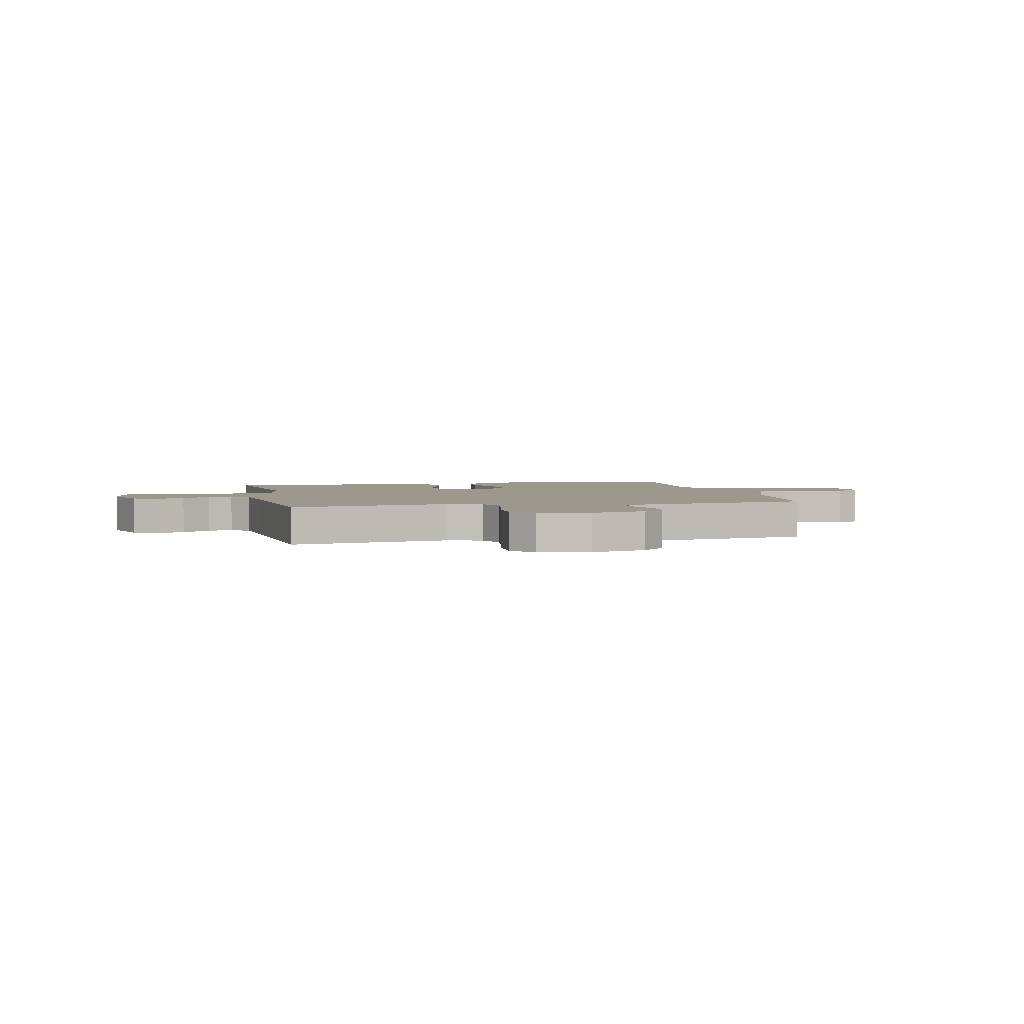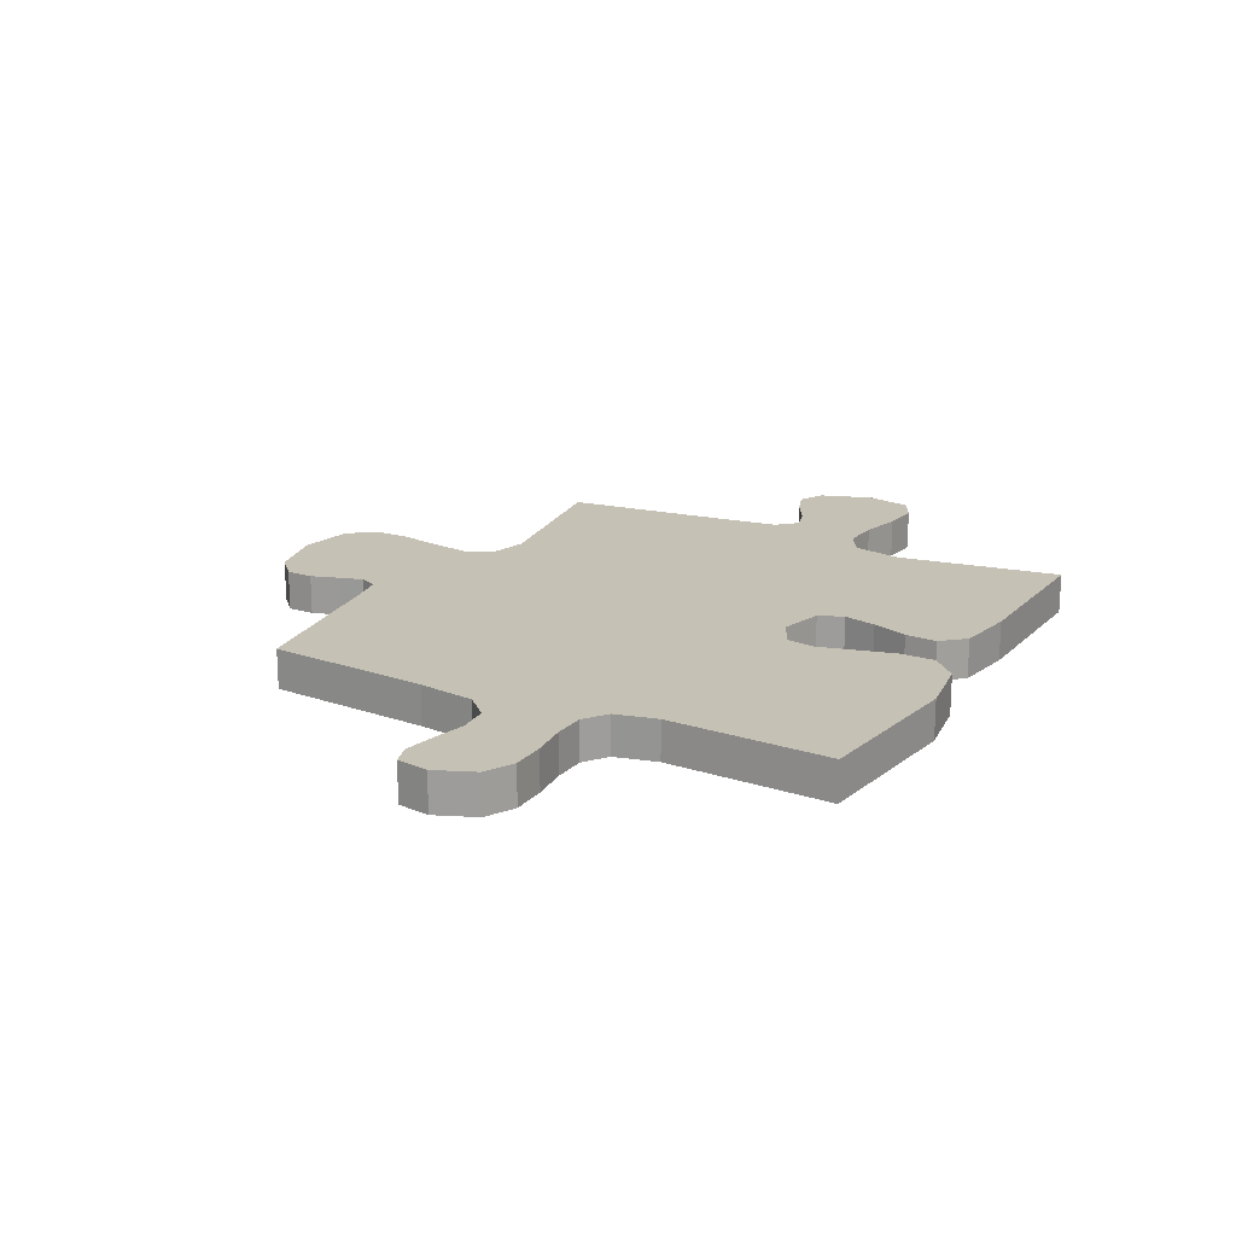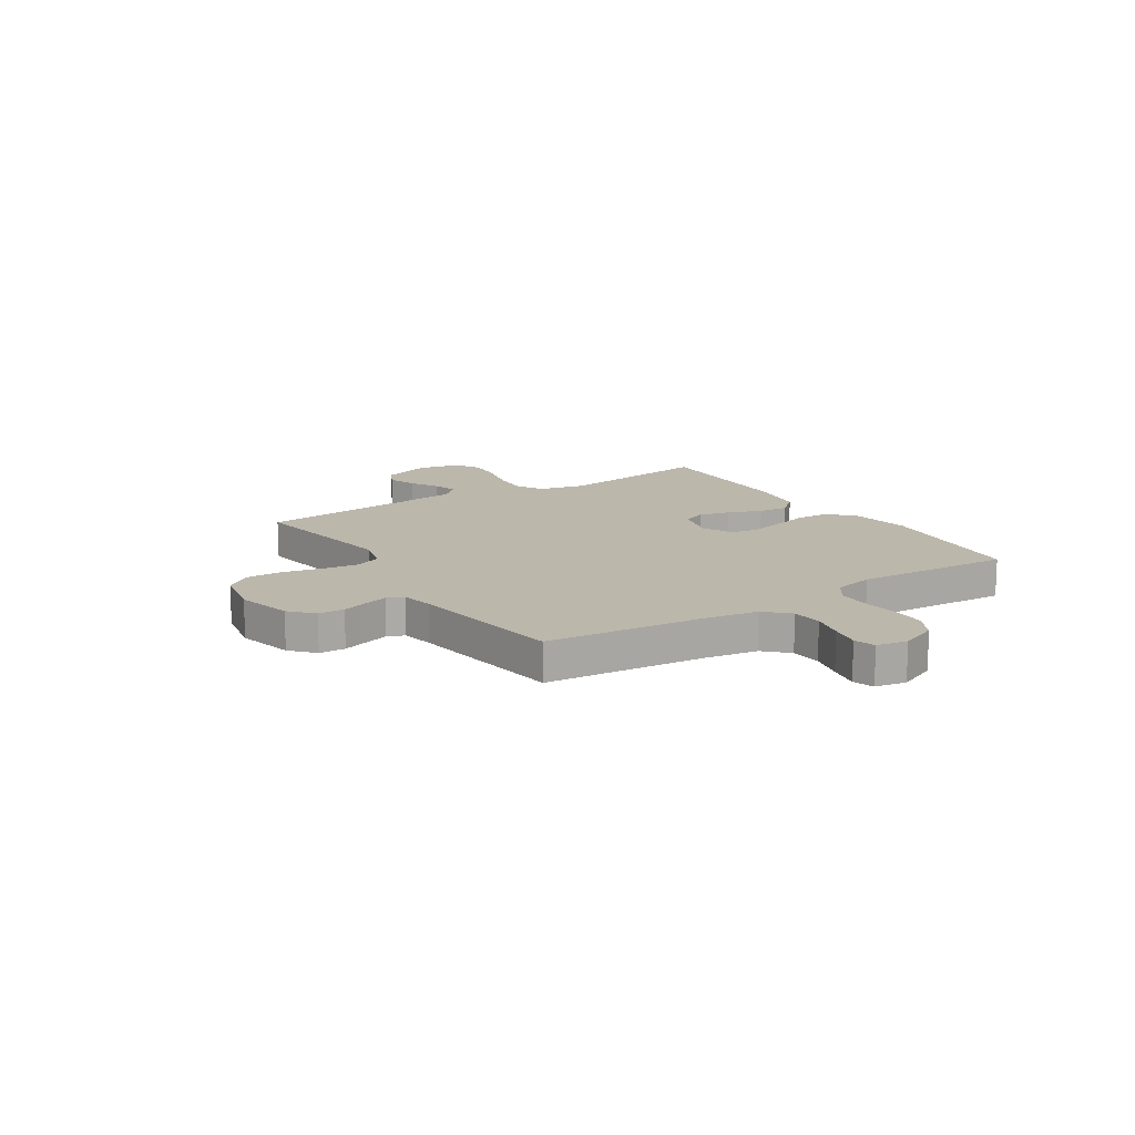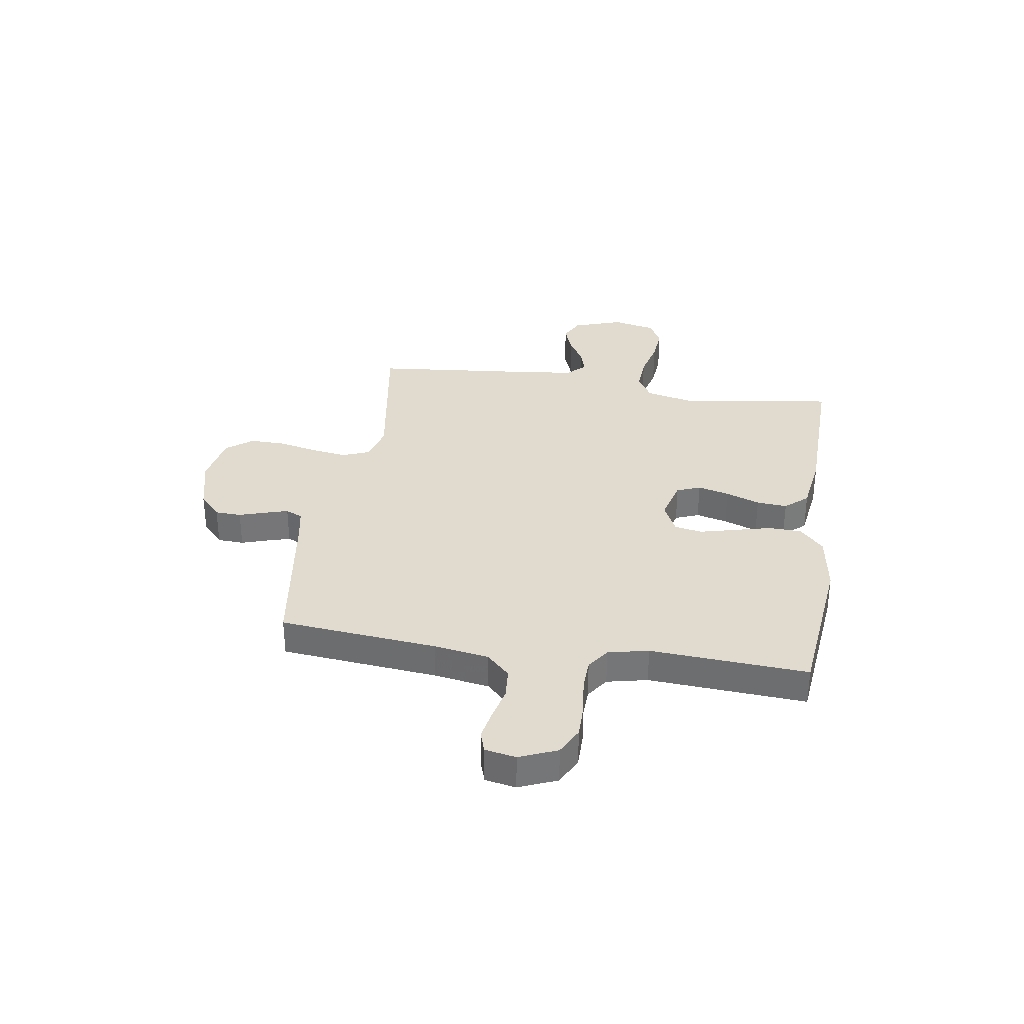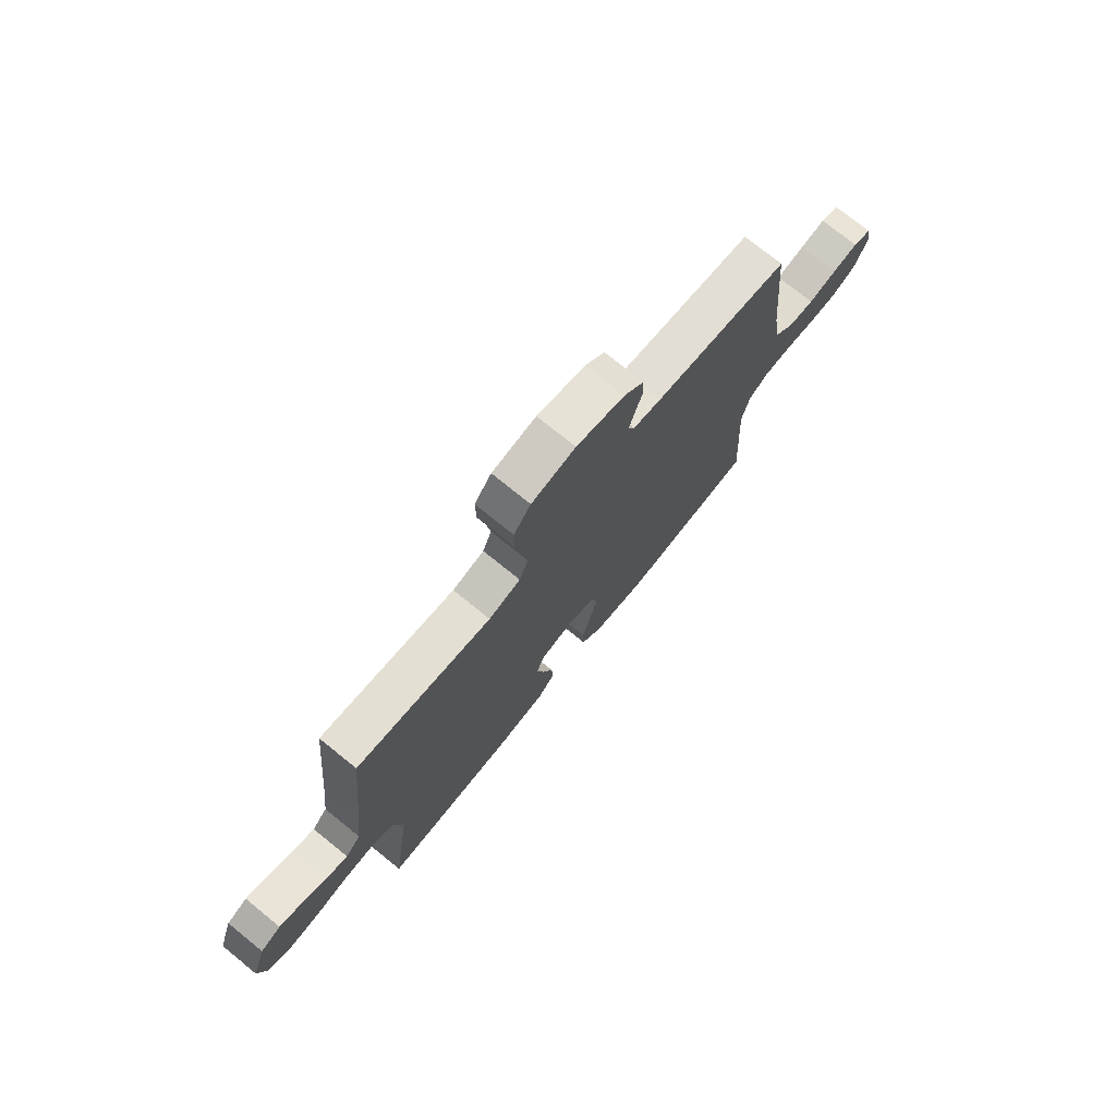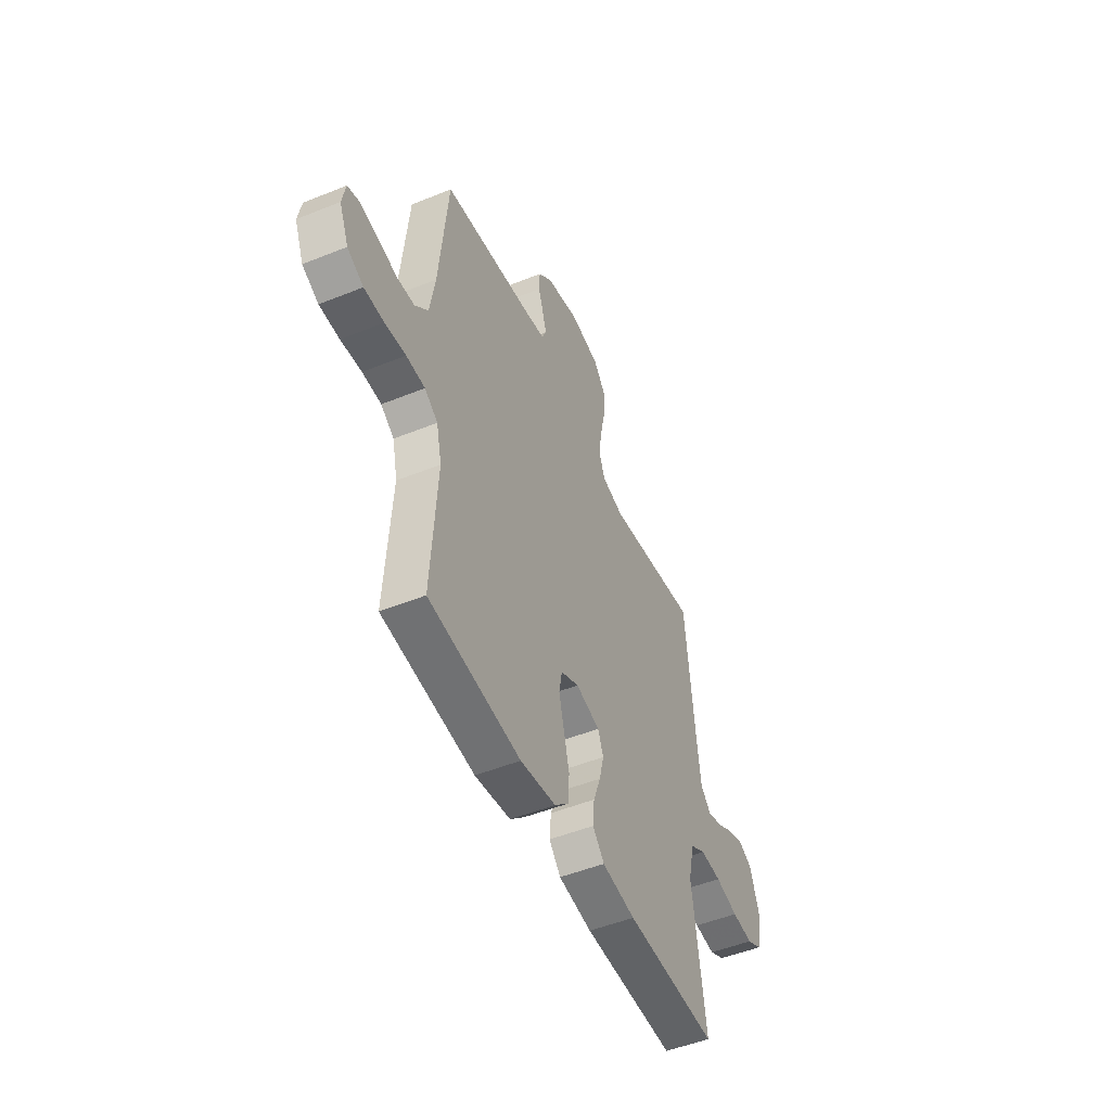
<metadata>
{"format":"obj","ext":"obj","renderer":"f3d","projection":"perspective","resolution":1024,"background":"white","views":[{"elev":3.2,"azim":-12.6,"up":"+Y"},{"elev":18.7,"azim":118.6,"up":"+Y"},{"elev":14.5,"azim":57.3,"up":"+Y"},{"elev":33.6,"azim":98.8,"up":"+Y"},{"elev":74.7,"azim":-51.0,"up":"+Z"},{"elev":-49.8,"azim":114.0,"up":"+Z"}]}
</metadata>
<code>
v -0.5 0.07 -0.5
v -0.458 0.07 -0.2
v -0.478 0.07 -0.111
v -0.529 0.07 -0.081
v -0.598 0.07 -0.085
v -0.673 0.07 -0.103
v -0.742 0.07 -0.109
v -0.792 0.07 -0.083
v -0.81 0.07 0
v -0.778 0.07 0.094
v -0.732 0.07 0.117
v -0.678 0.07 0.097
v -0.624 0.07 0.066
v -0.577 0.07 0.052
v -0.543 0.07 0.087
v -0.53 0.07 0.2
v -0.5 0.07 0.5
v -0.2 0.07 0.452
v -0.129 0.07 0.471
v -0.109 0.07 0.522
v -0.119 0.07 0.59
v -0.135 0.07 0.665
v -0.136 0.07 0.733
v -0.098 0.07 0.782
v 0 0.07 0.8
v 0.107 0.07 0.773
v 0.151 0.07 0.732
v 0.153 0.07 0.682
v 0.137 0.07 0.632
v 0.124 0.07 0.588
v 0.138 0.07 0.556
v 0.2 0.07 0.544
v 0.5 0.07 0.5
v 0.529 0.07 0.2
v 0.546 0.07 0.095
v 0.589 0.07 0.051
v 0.647 0.07 0.046
v 0.71 0.07 0.061
v 0.767 0.07 0.072
v 0.807 0.07 0.059
v 0.818 0.07 0
v 0.788 0.07 -0.072
v 0.735 0.07 -0.099
v 0.67 0.07 -0.099
v 0.602 0.07 -0.091
v 0.541 0.07 -0.093
v 0.498 0.07 -0.123
v 0.481 0.07 -0.2
v 0.5 0.07 -0.5
v 0.2 0.07 -0.532
v 0.084 0.07 -0.514
v 0.036 0.07 -0.468
v 0.034 0.07 -0.405
v 0.052 0.07 -0.334
v 0.069 0.07 -0.267
v 0.059 0.07 -0.214
v 0 0.07 -0.186
v -0.079 0.07 -0.207
v -0.097 0.07 -0.252
v -0.082 0.07 -0.312
v -0.058 0.07 -0.377
v -0.053 0.07 -0.435
v -0.091 0.07 -0.478
v -0.2 0.07 -0.494
v -0.5 0 -0.5
v -0.458 0 -0.2
v -0.478 0 -0.111
v -0.529 0 -0.081
v -0.598 0 -0.085
v -0.673 0 -0.103
v -0.742 0 -0.109
v -0.792 0 -0.083
v -0.81 0 0
v -0.778 0 0.094
v -0.732 0 0.117
v -0.678 0 0.097
v -0.624 0 0.066
v -0.577 0 0.052
v -0.543 0 0.087
v -0.53 0 0.2
v -0.5 0 0.5
v -0.2 0 0.452
v -0.129 0 0.471
v -0.109 0 0.522
v -0.119 0 0.59
v -0.135 0 0.665
v -0.136 0 0.733
v -0.098 0 0.782
v 0 0 0.8
v 0.107 0 0.773
v 0.151 0 0.732
v 0.153 0 0.682
v 0.137 0 0.632
v 0.124 0 0.588
v 0.138 0 0.556
v 0.2 0 0.544
v 0.5 0 0.5
v 0.529 0 0.2
v 0.546 0 0.095
v 0.589 0 0.051
v 0.647 0 0.046
v 0.71 0 0.061
v 0.767 0 0.072
v 0.807 0 0.059
v 0.818 0 0
v 0.788 0 -0.072
v 0.735 0 -0.099
v 0.67 0 -0.099
v 0.602 0 -0.091
v 0.541 0 -0.093
v 0.498 0 -0.123
v 0.481 0 -0.2
v 0.5 0 -0.5
v 0.2 0 -0.532
v 0.084 0 -0.514
v 0.036 0 -0.468
v 0.034 0 -0.405
v 0.052 0 -0.334
v 0.069 0 -0.267
v 0.059 0 -0.214
v 0 0 -0.186
v -0.079 0 -0.207
v -0.097 0 -0.252
v -0.082 0 -0.312
v -0.058 0 -0.377
v -0.053 0 -0.435
v -0.091 0 -0.478
v -0.2 0 -0.494
f 64 1 2
f 63 64 2
f 62 63 2
f 61 62 2
f 60 61 2
f 59 60 2 3
f 58 59 3 4
f 57 58 4
f 53 54 55
f 52 53 55
f 51 52 55
f 50 51 55
f 49 50 55
f 48 49 55
f 47 48 55 56
f 46 47 56 57
f 43 44 45
f 42 43 45
f 41 42 45
f 40 41 45
f 39 40 45
f 38 39 45
f 37 38 45
f 36 37 45 46
f 46 57 4
f 36 46 4
f 35 36 4
f 32 33 34
f 35 4 5
f 34 35 5
f 32 34 5
f 31 32 5
f 27 28 29
f 26 27 29
f 25 26 29
f 24 25 29
f 23 24 29
f 22 23 29
f 21 22 29
f 20 21 29 30
f 19 20 30 31
f 16 17 18
f 15 16 18 19
f 31 5 6
f 19 31 6
f 15 19 6
f 14 15 6
f 11 12 13
f 10 11 13
f 10 13 14
f 9 10 14
f 8 9 14
f 7 8 14
f 6 7 14
f 66 65 128
f 66 128 127
f 66 127 126
f 66 126 125
f 66 125 124
f 67 66 124 123
f 68 67 123 122
f 68 122 121
f 119 118 117
f 119 117 116
f 119 116 115
f 119 115 114
f 119 114 113
f 119 113 112
f 120 119 112 111
f 121 120 111 110
f 109 108 107
f 109 107 106
f 109 106 105
f 109 105 104
f 109 104 103
f 109 103 102
f 109 102 101
f 110 109 101 100
f 68 121 110
f 68 110 100
f 68 100 99
f 98 97 96
f 69 68 99
f 69 99 98
f 69 98 96
f 69 96 95
f 93 92 91
f 93 91 90
f 93 90 89
f 93 89 88
f 93 88 87
f 93 87 86
f 93 86 85
f 94 93 85 84
f 95 94 84 83
f 82 81 80
f 83 82 80 79
f 70 69 95
f 70 95 83
f 70 83 79
f 70 79 78
f 77 76 75
f 77 75 74
f 78 77 74
f 78 74 73
f 78 73 72
f 78 72 71
f 78 71 70
f 1 65 66 2
f 2 66 67 3
f 3 67 68 4
f 4 68 69 5
f 5 69 70 6
f 6 70 71 7
f 7 71 72 8
f 8 72 73 9
f 9 73 74 10
f 10 74 75 11
f 11 75 76 12
f 12 76 77 13
f 13 77 78 14
f 14 78 79 15
f 15 79 80 16
f 16 80 81 17
f 17 81 82 18
f 18 82 83 19
f 19 83 84 20
f 20 84 85 21
f 21 85 86 22
f 22 86 87 23
f 23 87 88 24
f 24 88 89 25
f 25 89 90 26
f 26 90 91 27
f 27 91 92 28
f 28 92 93 29
f 29 93 94 30
f 30 94 95 31
f 31 95 96 32
f 32 96 97 33
f 33 97 98 34
f 34 98 99 35
f 35 99 100 36
f 36 100 101 37
f 37 101 102 38
f 38 102 103 39
f 39 103 104 40
f 40 104 105 41
f 41 105 106 42
f 42 106 107 43
f 43 107 108 44
f 44 108 109 45
f 45 109 110 46
f 46 110 111 47
f 47 111 112 48
f 48 112 113 49
f 49 113 114 50
f 50 114 115 51
f 51 115 116 52
f 52 116 117 53
f 53 117 118 54
f 54 118 119 55
f 55 119 120 56
f 56 120 121 57
f 57 121 122 58
f 58 122 123 59
f 59 123 124 60
f 60 124 125 61
f 61 125 126 62
f 62 126 127 63
f 63 127 128 64
f 64 128 65 1

</code>
